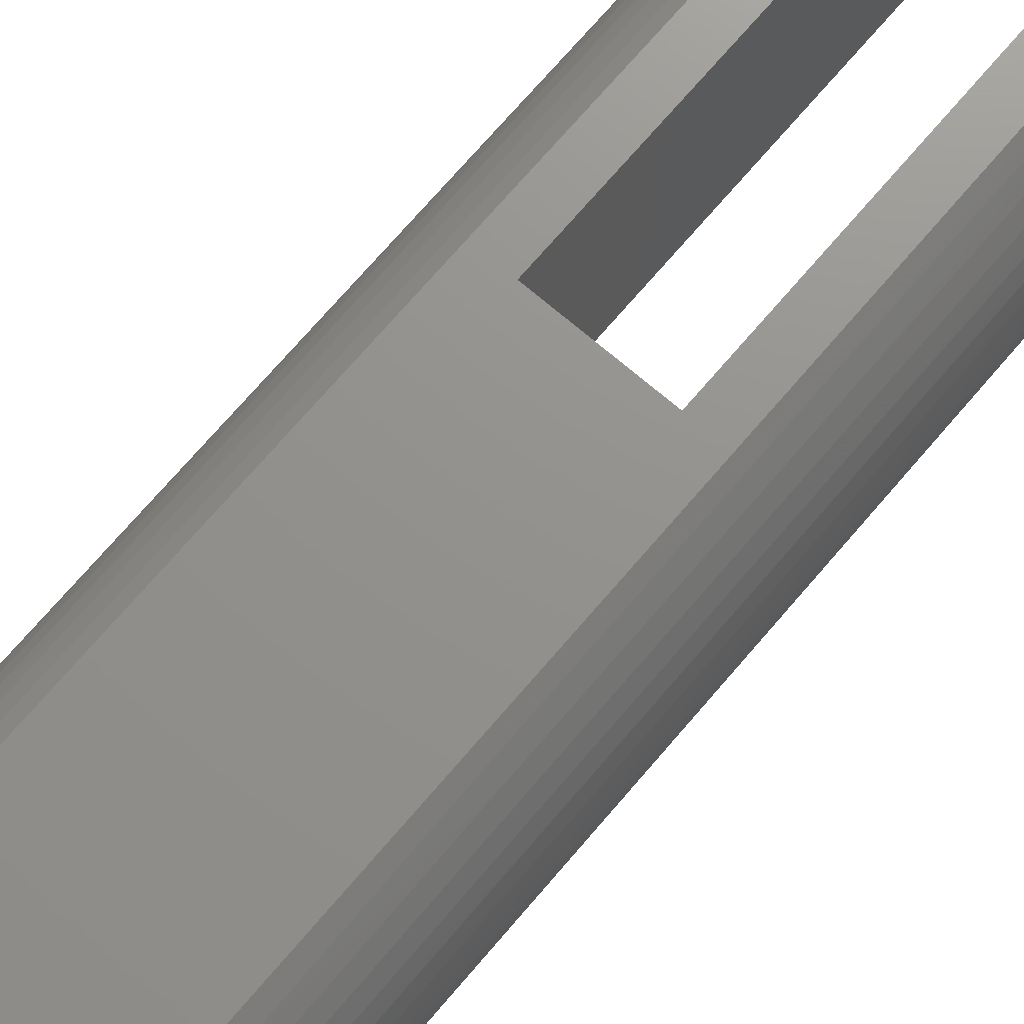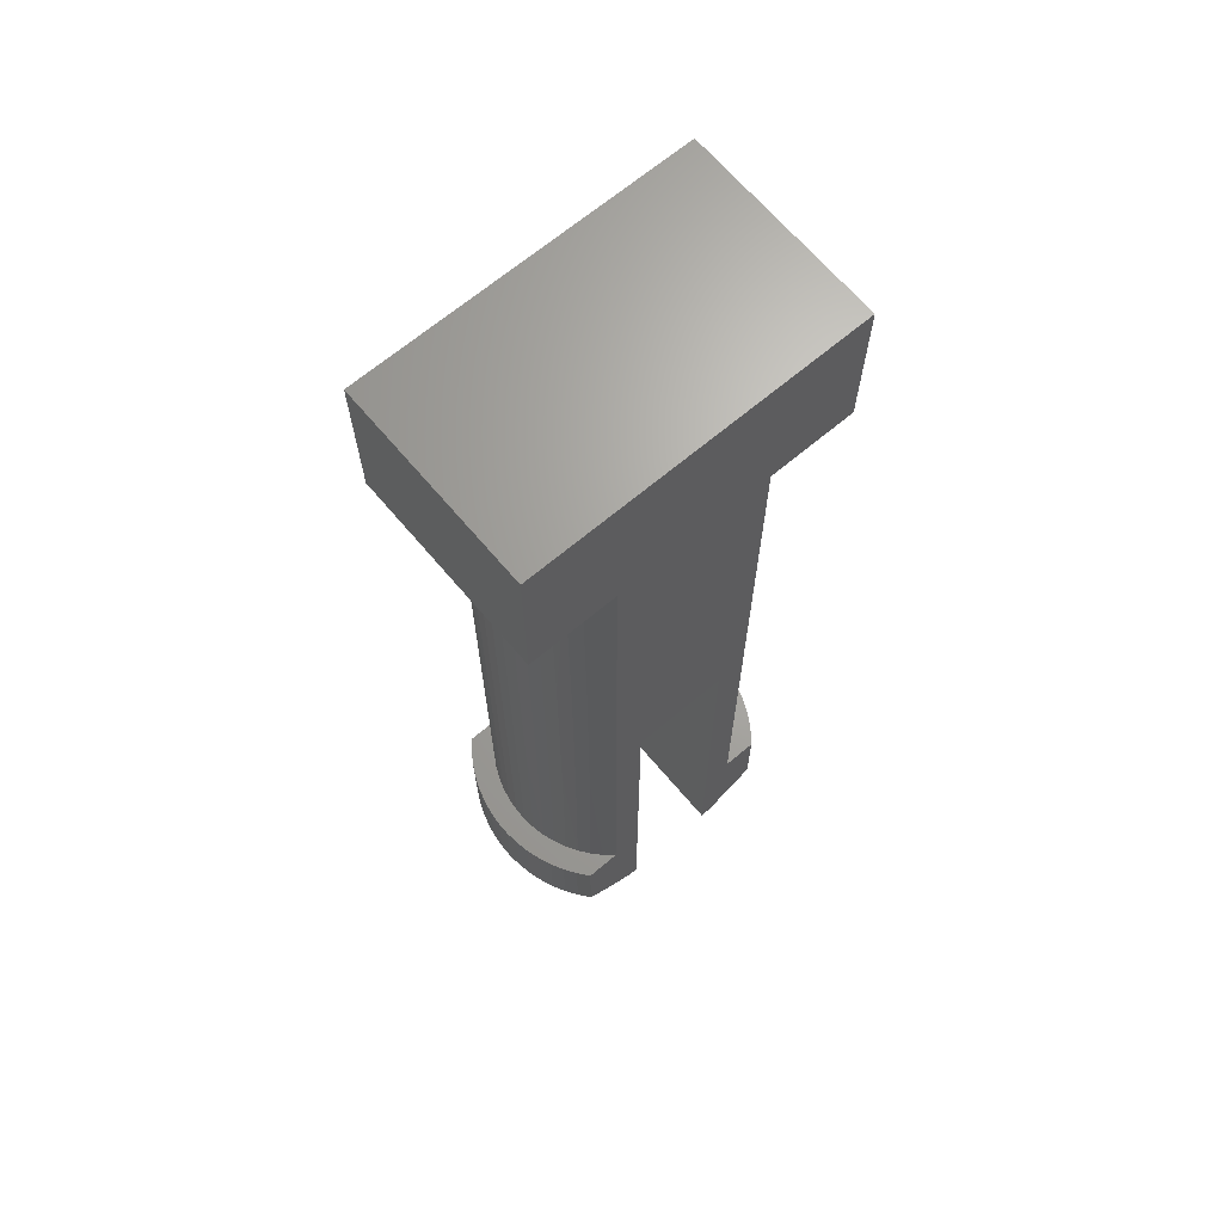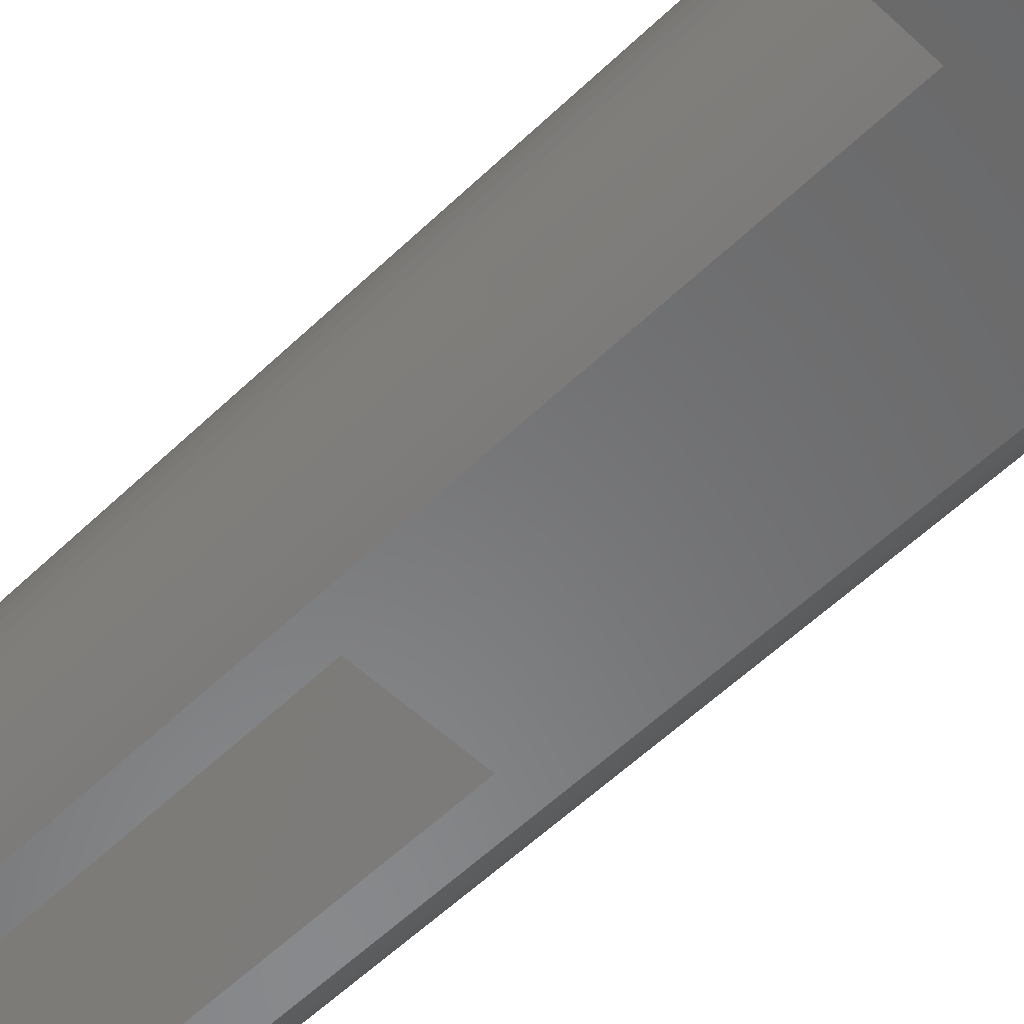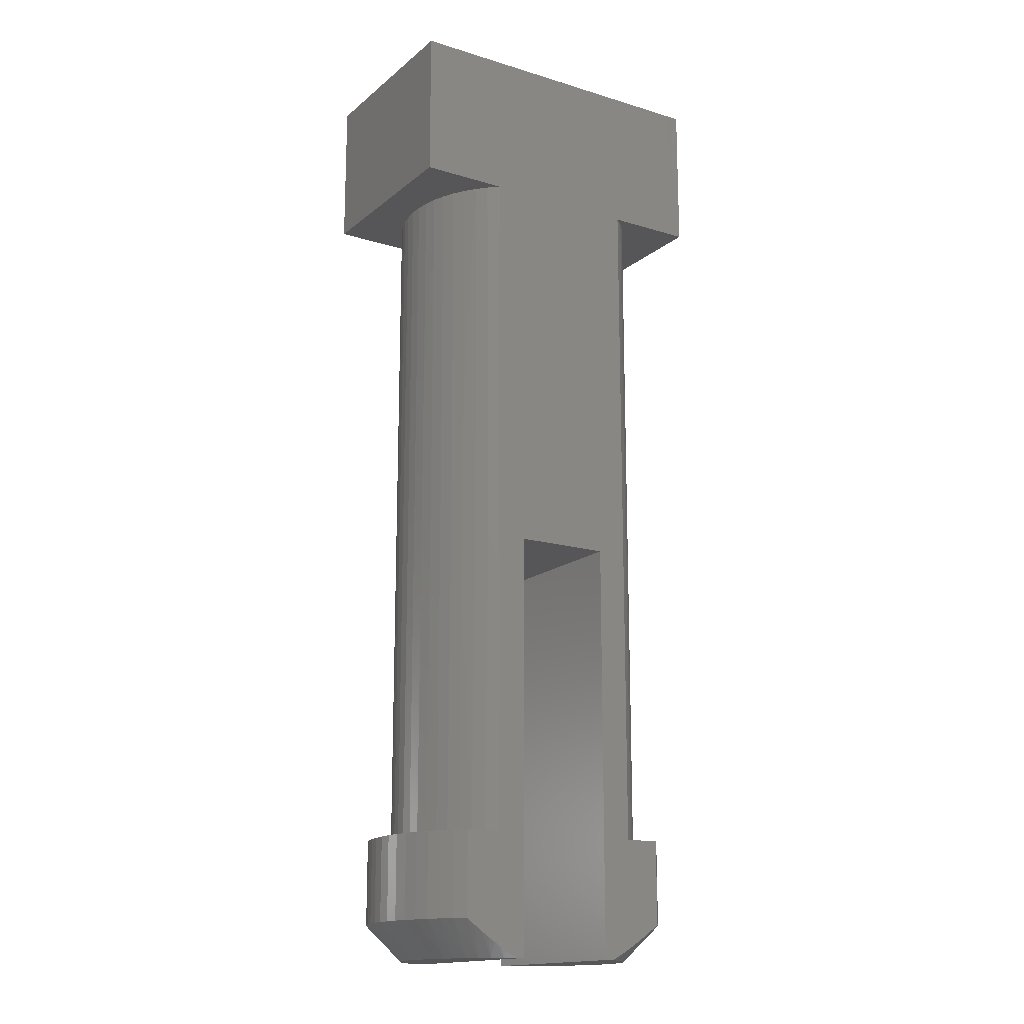
<metadata>
{"format":"stl","ext":"stl","renderer":"f3d","projection":"perspective","resolution":1024,"background":"white","views":[{"elev":71.6,"azim":-139.5,"up":"+Z"},{"elev":67.2,"azim":139.8,"up":"+Y"},{"elev":-55.2,"azim":135.5,"up":"+Z"},{"elev":-16.0,"azim":147.9,"up":"+Y"}]}
</metadata>
<code>
# stl→obj: 284 verts, 564 faces
v -1.92 -6.687 0.165
v -1.789 -6.687 6.701e-06
v -1.394 -7.214 0.3491
v -1.664 -6.779 6.701e-06
v -1.547 -6.862 6.701e-06
v -1.265 -7.214 0.2172
v -1.437 -6.937 6.701e-06
v -1.333 -7.005 3.351e-06
v -1.122 -7.214 0.1003
v -1.235 -7.066 3.351e-06
v -1.142 -7.12 3.351e-06
v -1.052 -7.17 3.351e-06
v -0.9664 -7.214 3.351e-06
v -1.508 -7.214 0.4945
v -2.035 -6.687 0.3419
v -1.605 -7.214 0.6517
v -2.133 -6.687 0.5289
v -1.684 -7.214 0.8185
v -2.212 -6.687 0.7245
v -1.744 -7.214 0.9932
v -2.272 -6.687 0.9268
v -1.785 -7.214 1.173
v -2.312 -6.687 1.134
v -1.805 -7.214 1.357
v -2.332 -6.687 1.344
v -1.805 -7.214 1.542
v -2.332 -6.687 1.555
v -2.312 -6.687 1.765
v -1.785 -7.214 1.725
v -2.272 -6.687 1.972
v -1.744 -7.214 1.905
v -2.212 -6.687 2.174
v -1.684 -7.214 2.08
v -2.133 -6.687 2.37
v -1.605 -7.214 2.247
v -2.035 -6.687 2.557
v -1.508 -7.214 2.404
v -1.92 -6.687 2.734
v -1.394 -7.214 2.549
v -1.789 -6.687 2.899
v -1.664 -6.779 2.899
v -1.265 -7.214 2.681
v -1.547 -6.862 2.899
v -1.437 -6.937 2.899
v -1.333 -7.005 2.899
v -1.122 -7.214 2.798
v -1.235 -7.066 2.899
v -1.142 -7.12 2.899
v -1.052 -7.17 2.899
v -0.9664 -7.214 2.899
v -1.789 -5.457 6.701e-06
v -1.92 -5.457 0.165
v -2.035 -5.457 0.3419
v -2.133 -5.457 0.5289
v -2.212 -5.457 0.7245
v -2.272 -5.457 0.9268
v -2.312 -5.457 1.134
v -2.332 -5.457 1.344
v -2.332 -5.457 1.555
v -2.312 -5.457 1.765
v -2.272 -5.457 1.972
v -2.212 -5.457 2.174
v -2.133 -5.457 2.37
v -2.035 -5.457 2.557
v -1.92 -5.457 2.734
v -1.789 -5.457 2.899
v -1.28 -5.457 2.899
v -0.8416 -7.214 2.899
v -0.8416 -1.065 2.899
v -1.28 4.644 2.899
v 0.5637 -1.065 2.899
v 1.002 4.644 2.899
v 1.002 -5.457 2.899
v 0.5637 -7.214 2.899
v 0.6885 -7.214 2.899
v 0.7742 -7.17 2.899
v 0.8636 -7.12 2.899
v 0.9572 -7.066 2.899
v 1.055 -7.005 2.899
v 1.159 -6.937 2.899
v 1.269 -6.862 2.899
v 1.386 -6.779 2.899
v 1.511 -5.457 2.899
v 1.511 -6.687 2.899
v 2.277 4.644 2.899
v 2.277 6.84 2.899
v -2.554 6.84 2.899
v -2.554 4.644 2.899
v 1.642 -6.687 2.734
v 1.116 -7.214 2.549
v 0.9867 -7.214 2.681
v 0.8436 -7.214 2.798
v 1.23 -7.214 2.404
v 1.757 -6.687 2.557
v 1.327 -7.214 2.247
v 1.855 -6.687 2.37
v 1.406 -7.214 2.08
v 1.934 -6.687 2.174
v 1.466 -7.214 1.905
v 1.994 -6.687 1.972
v 1.507 -7.214 1.725
v 2.034 -6.687 1.765
v 1.527 -7.214 1.542
v 2.054 -6.687 1.555
v 1.527 -7.214 1.357
v 2.054 -6.687 1.344
v 2.034 -6.687 1.134
v 1.507 -7.214 1.173
v 1.994 -6.687 0.9267
v 1.466 -7.214 0.9932
v 1.934 -6.687 0.7245
v 1.406 -7.214 0.8185
v 1.855 -6.687 0.5289
v 1.327 -7.214 0.6517
v 1.757 -6.687 0.3419
v 1.23 -7.214 0.4945
v 1.642 -6.687 0.165
v 1.116 -7.214 0.3491
v 1.511 -6.687 3.351e-06
v 1.386 -6.779 3.351e-06
v 0.9867 -7.214 0.2172
v 1.269 -6.862 3.351e-06
v 1.159 -6.937 3.351e-06
v 1.055 -7.005 3.351e-06
v 0.8436 -7.214 0.1003
v 0.9572 -7.066 3.351e-06
v 0.8636 -7.12 3.351e-06
v 0.7742 -7.17 3.351e-06
v 0.6885 -7.214 3.351e-06
v 0.5637 -7.214 3.351e-06
v 0.5637 -1.065 6.701e-06
v -0.8416 -7.214 3.351e-06
v -0.8416 -1.065 6.701e-06
v -1.427 -5.457 2.769
v -1.56 -5.457 2.625
v -1.677 -5.457 2.468
v -1.776 -5.457 2.299
v -1.857 -5.457 2.12
v -1.919 -5.457 1.934
v -1.96 -5.457 1.742
v -1.981 -5.457 1.547
v -1.981 -5.457 1.351
v -1.96 -5.457 1.156
v -1.919 -5.457 0.9647
v -1.857 -5.457 0.7785
v -1.776 -5.457 0.6
v -1.677 -5.457 0.431
v -1.56 -5.457 0.2735
v -1.427 -5.457 0.1293
v -1.28 -5.457 6.701e-06
v 1.642 -5.457 2.734
v 1.757 -5.457 2.557
v 1.855 -5.457 2.37
v 1.934 -5.457 2.174
v 1.994 -5.457 1.972
v 2.034 -5.457 1.765
v 2.054 -5.457 1.555
v 2.054 -5.457 1.344
v 2.034 -5.457 1.134
v 1.994 -5.457 0.9268
v 1.934 -5.457 0.7245
v 1.855 -5.457 0.5289
v 1.757 -5.457 0.3419
v 1.642 -5.457 0.165
v 1.511 -5.457 6.701e-06
v 1.002 -5.457 6.701e-06
v 1.149 -5.457 0.1293
v 1.282 -5.457 0.2735
v 1.399 -5.457 0.431
v 1.498 -5.457 0.6
v 1.579 -5.457 0.7785
v 1.641 -5.457 0.9647
v 1.682 -5.457 1.156
v 1.703 -5.457 1.351
v 1.703 -5.457 1.547
v 1.682 -5.457 1.742
v 1.641 -5.457 1.934
v 1.579 -5.457 2.12
v 1.498 -5.457 2.299
v 1.399 -5.457 2.468
v 1.282 -5.457 2.625
v 1.149 -5.457 2.769
v 1.13 -2.09 2.788
v 1.13 1.277 2.788
v 1.149 4.644 2.769
v 1.267 1.277 2.643
v 1.282 4.644 2.625
v 1.388 1.277 2.484
v 1.399 4.644 2.468
v 1.491 1.277 2.313
v 1.498 4.644 2.299
v 1.575 1.277 2.132
v 1.579 4.644 2.12
v 1.638 1.277 1.943
v 1.641 4.644 1.934
v 1.681 1.277 1.748
v 1.682 4.644 1.742
v 1.703 1.277 1.547
v 1.703 4.644 1.547
v 1.703 4.644 1.351
v 1.703 1.277 1.351
v 1.682 4.644 1.156
v 1.681 1.277 1.151
v 1.641 4.644 0.9647
v 1.638 1.277 0.9558
v 1.579 4.644 0.7785
v 1.575 1.277 0.7666
v 1.498 4.644 0.6
v 1.491 1.277 0.5853
v 1.399 4.644 0.431
v 1.388 1.277 0.4142
v 1.282 4.644 0.2735
v 1.267 1.277 0.2552
v 1.149 4.644 0.1293
v 1.13 1.277 0.1102
v 1.002 4.644 6.701e-06
v 1.13 -2.09 0.1102
v 1.267 -2.09 0.2552
v 1.388 -2.09 0.4142
v 1.491 -2.09 0.5853
v 1.575 -2.09 0.7666
v 1.638 -2.09 0.9558
v 1.681 -2.09 1.151
v 1.703 -2.09 1.351
v 1.703 -2.09 1.547
v 1.681 -2.09 1.748
v 1.638 -2.09 1.943
v 1.575 -2.09 2.132
v 1.491 -2.09 2.313
v 1.388 -2.09 2.484
v 1.267 -2.09 2.643
v -1.407 -2.09 0.1102
v -1.407 1.277 0.1102
v -1.28 4.644 6.701e-06
v -1.427 4.644 0.1293
v -1.545 1.277 0.2552
v -1.56 4.644 0.2735
v -1.666 1.277 0.4142
v -1.677 4.644 0.431
v -1.769 1.277 0.5853
v -1.776 4.644 0.6
v -1.853 1.277 0.7666
v -1.857 4.644 0.7785
v -1.916 1.277 0.9558
v -1.919 4.644 0.9647
v -1.959 1.277 1.151
v -1.96 4.644 1.156
v -1.981 1.277 1.351
v -1.981 4.644 1.351
v -1.981 4.644 1.547
v -1.981 1.277 1.547
v -1.96 4.644 1.742
v -1.959 1.277 1.748
v -1.919 4.644 1.934
v -1.916 1.277 1.943
v -1.857 4.644 2.12
v -1.853 1.277 2.132
v -1.776 4.644 2.299
v -1.769 1.277 2.313
v -1.677 4.644 2.468
v -1.666 1.277 2.484
v -1.56 4.644 2.625
v -1.545 1.277 2.643
v -1.427 4.644 2.769
v -1.407 1.277 2.788
v -1.407 -2.09 2.788
v -1.545 -2.09 2.643
v -1.666 -2.09 2.484
v -1.769 -2.09 2.313
v -1.853 -2.09 2.132
v -1.916 -2.09 1.943
v -1.959 -2.09 1.748
v -1.981 -2.09 1.547
v -1.981 -2.09 1.351
v -1.959 -2.09 1.151
v -1.916 -2.09 0.9558
v -1.853 -2.09 0.7666
v -1.769 -2.09 0.5853
v -1.666 -2.09 0.4142
v -1.545 -2.09 0.2552
v 2.277 4.644 6.701e-06
v -2.554 4.644 6.701e-06
v 2.277 6.84 6.701e-06
v -2.554 6.84 6.701e-06
f 1 2 3
f 3 2 4
f 3 4 5
f 3 5 6
f 6 5 7
f 6 7 8
f 6 8 9
f 9 8 10
f 9 10 11
f 11 12 9
f 9 12 13
f 3 14 1
f 1 14 15
f 15 14 16
f 15 16 17
f 17 16 18
f 17 18 19
f 19 18 20
f 19 20 21
f 21 20 22
f 21 22 23
f 23 22 24
f 23 24 25
f 25 24 26
f 25 26 27
f 27 26 28
f 28 26 29
f 28 29 30
f 30 29 31
f 30 31 32
f 32 31 33
f 32 33 34
f 34 33 35
f 34 35 36
f 36 35 37
f 36 37 38
f 38 37 39
f 38 39 40
f 40 39 41
f 41 39 42
f 41 42 43
f 43 42 44
f 44 42 45
f 45 42 46
f 45 46 47
f 47 46 48
f 48 46 49
f 49 46 50
f 51 2 52
f 52 2 1
f 52 1 53
f 53 1 15
f 53 15 17
f 53 17 54
f 54 17 19
f 54 19 55
f 55 19 21
f 55 21 56
f 56 21 23
f 56 23 57
f 57 23 25
f 57 25 58
f 58 25 27
f 58 27 59
f 59 27 28
f 59 28 60
f 60 28 30
f 60 30 61
f 61 30 32
f 61 32 62
f 62 32 34
f 62 34 63
f 63 34 36
f 63 36 64
f 64 36 38
f 64 38 65
f 65 38 40
f 65 40 66
f 40 41 66
f 66 41 67
f 67 41 43
f 67 43 44
f 44 45 67
f 67 45 47
f 67 47 48
f 48 49 67
f 67 49 50
f 67 50 68
f 68 69 67
f 67 69 70
f 70 69 71
f 70 71 72
f 72 71 73
f 73 71 74
f 73 74 75
f 75 76 73
f 73 76 77
f 73 77 78
f 78 79 73
f 73 79 80
f 73 80 81
f 81 82 73
f 73 82 83
f 83 82 84
f 85 86 72
f 72 86 87
f 72 87 70
f 70 87 88
f 89 84 90
f 90 84 82
f 90 82 81
f 90 81 91
f 91 81 80
f 91 80 79
f 91 79 92
f 92 79 78
f 92 78 77
f 77 76 92
f 92 76 75
f 90 93 89
f 89 93 94
f 94 93 95
f 94 95 96
f 96 95 97
f 96 97 98
f 98 97 99
f 98 99 100
f 100 99 101
f 100 101 102
f 102 101 103
f 102 103 104
f 104 103 105
f 104 105 106
f 106 105 107
f 107 105 108
f 107 108 109
f 109 108 110
f 109 110 111
f 111 110 112
f 111 112 113
f 113 112 114
f 113 114 115
f 115 114 116
f 115 116 117
f 117 116 118
f 117 118 119
f 119 118 120
f 120 118 121
f 120 121 122
f 122 121 123
f 123 121 124
f 124 121 125
f 124 125 126
f 126 125 127
f 127 125 128
f 128 125 129
f 125 92 129
f 129 92 75
f 129 75 74
f 92 125 91
f 91 125 121
f 91 121 90
f 90 121 118
f 90 118 93
f 93 118 116
f 93 116 95
f 95 116 114
f 95 114 97
f 97 114 112
f 97 112 99
f 99 112 110
f 99 110 101
f 101 110 108
f 101 108 103
f 103 108 105
f 74 130 129
f 130 74 131
f 131 74 71
f 68 132 69
f 69 132 133
f 133 131 69
f 69 131 71
f 67 134 66
f 66 134 135
f 66 135 136
f 66 136 65
f 65 136 137
f 65 137 64
f 64 137 138
f 64 138 63
f 63 138 139
f 63 139 62
f 62 139 61
f 61 139 140
f 61 140 60
f 60 140 141
f 60 141 59
f 59 141 142
f 59 142 58
f 58 142 57
f 57 142 143
f 57 143 56
f 56 143 144
f 56 144 55
f 55 144 54
f 54 144 145
f 54 145 53
f 53 145 146
f 53 146 52
f 52 146 147
f 52 147 51
f 51 147 148
f 51 148 149
f 149 150 51
f 83 84 151
f 151 84 89
f 151 89 152
f 152 89 94
f 152 94 96
f 152 96 153
f 153 96 98
f 153 98 154
f 154 98 100
f 154 100 155
f 155 100 102
f 155 102 156
f 156 102 104
f 156 104 157
f 157 104 106
f 157 106 158
f 158 106 107
f 158 107 159
f 159 107 109
f 159 109 160
f 160 109 111
f 160 111 161
f 161 111 113
f 161 113 162
f 162 113 115
f 162 115 163
f 163 115 117
f 163 117 164
f 164 117 119
f 164 119 165
f 166 167 165
f 165 167 168
f 165 168 169
f 165 169 164
f 164 169 170
f 164 170 163
f 163 170 171
f 163 171 162
f 162 171 172
f 162 172 161
f 161 172 160
f 160 172 173
f 160 173 159
f 159 173 174
f 159 174 158
f 158 174 175
f 158 175 157
f 157 175 156
f 156 175 176
f 156 176 155
f 155 176 177
f 155 177 154
f 154 177 153
f 153 177 178
f 153 178 152
f 152 178 179
f 152 179 151
f 151 179 180
f 151 180 83
f 83 180 181
f 83 181 182
f 182 73 83
f 182 183 73
f 73 183 184
f 73 184 72
f 72 184 185
f 185 184 186
f 185 186 187
f 187 186 188
f 187 188 189
f 189 188 190
f 189 190 191
f 191 190 192
f 191 192 193
f 193 192 194
f 193 194 195
f 195 194 196
f 195 196 197
f 197 196 198
f 197 198 199
f 199 198 200
f 200 198 201
f 200 201 202
f 202 201 203
f 202 203 204
f 204 203 205
f 204 205 206
f 206 205 207
f 206 207 208
f 208 207 209
f 208 209 210
f 210 209 211
f 210 211 212
f 212 211 213
f 212 213 214
f 214 213 215
f 214 215 216
f 216 215 217
f 216 217 166
f 166 217 167
f 167 217 218
f 167 218 168
f 168 218 219
f 168 219 169
f 169 219 220
f 169 220 170
f 170 220 221
f 170 221 171
f 171 221 222
f 171 222 172
f 172 222 223
f 172 223 173
f 173 223 224
f 173 224 174
f 174 224 175
f 175 224 225
f 175 225 176
f 176 225 226
f 176 226 177
f 177 226 227
f 177 227 178
f 178 227 228
f 178 228 179
f 179 228 229
f 179 229 180
f 180 229 230
f 180 230 181
f 181 230 231
f 181 231 182
f 182 231 183
f 186 184 183
f 188 186 231
f 231 186 183
f 190 188 230
f 230 188 231
f 192 190 229
f 229 190 230
f 194 192 228
f 228 192 229
f 196 194 227
f 227 194 228
f 198 196 226
f 226 196 227
f 201 198 225
f 225 198 226
f 201 225 224
f 203 201 224
f 205 203 223
f 223 203 224
f 207 205 222
f 222 205 223
f 209 207 221
f 221 207 222
f 211 209 220
f 220 209 221
f 213 211 219
f 219 211 220
f 215 213 218
f 218 213 219
f 217 215 218
f 149 232 150
f 150 232 233
f 150 233 234
f 234 233 235
f 235 233 236
f 235 236 237
f 237 236 238
f 237 238 239
f 239 238 240
f 239 240 241
f 241 240 242
f 241 242 243
f 243 242 244
f 243 244 245
f 245 244 246
f 245 246 247
f 247 246 248
f 247 248 249
f 249 248 250
f 250 248 251
f 250 251 252
f 252 251 253
f 252 253 254
f 254 253 255
f 254 255 256
f 256 255 257
f 256 257 258
f 258 257 259
f 258 259 260
f 260 259 261
f 260 261 262
f 262 261 263
f 262 263 264
f 264 263 265
f 264 265 70
f 70 265 266
f 70 266 67
f 67 266 134
f 134 266 267
f 134 267 135
f 135 267 268
f 135 268 136
f 136 268 269
f 136 269 137
f 137 269 270
f 137 270 138
f 138 270 271
f 138 271 139
f 139 271 272
f 139 272 140
f 140 272 273
f 140 273 141
f 141 273 142
f 142 273 274
f 142 274 143
f 143 274 275
f 143 275 144
f 144 275 276
f 144 276 145
f 145 276 277
f 145 277 146
f 146 277 278
f 146 278 147
f 147 278 279
f 147 279 148
f 148 279 280
f 148 280 149
f 149 280 232
f 236 233 232
f 238 236 280
f 280 236 232
f 240 238 279
f 279 238 280
f 242 240 278
f 278 240 279
f 244 242 277
f 277 242 278
f 246 244 276
f 276 244 277
f 248 246 275
f 275 246 276
f 251 248 274
f 274 248 275
f 251 274 273
f 253 251 273
f 255 253 272
f 272 253 273
f 257 255 271
f 271 255 272
f 259 257 270
f 270 257 271
f 261 259 269
f 269 259 270
f 263 261 268
f 268 261 269
f 265 263 267
f 267 263 268
f 266 265 267
f 68 50 13
f 13 50 46
f 13 46 9
f 9 46 42
f 9 42 6
f 6 42 39
f 6 39 3
f 3 39 37
f 3 37 14
f 14 37 35
f 14 35 16
f 16 35 33
f 16 33 18
f 18 33 31
f 18 31 20
f 20 31 29
f 20 29 22
f 22 29 26
f 22 26 24
f 13 132 68
f 72 185 85
f 85 185 187
f 85 187 189
f 189 191 85
f 85 191 193
f 85 193 195
f 195 197 85
f 85 197 199
f 85 199 200
f 85 200 281
f 281 200 202
f 281 202 204
f 204 206 281
f 281 206 208
f 281 208 210
f 210 212 281
f 281 212 214
f 281 214 216
f 234 235 282
f 282 235 237
f 282 237 239
f 239 241 282
f 282 241 243
f 282 243 245
f 245 247 282
f 282 247 249
f 282 249 88
f 88 249 250
f 88 250 252
f 252 254 88
f 88 254 256
f 88 256 258
f 258 260 88
f 88 260 262
f 88 262 264
f 264 70 88
f 283 86 281
f 281 86 85
f 132 13 150
f 150 13 12
f 150 12 11
f 11 10 150
f 150 10 8
f 150 8 7
f 7 5 150
f 150 5 4
f 150 4 51
f 51 4 2
f 132 150 133
f 133 150 234
f 133 234 216
f 216 234 283
f 216 283 281
f 282 284 234
f 234 284 283
f 133 216 131
f 131 216 166
f 131 166 130
f 130 166 129
f 129 166 128
f 128 166 127
f 127 166 126
f 126 166 124
f 124 166 123
f 123 166 122
f 122 166 120
f 120 166 165
f 120 165 119
f 87 284 88
f 88 284 282
f 284 87 283
f 283 87 86

</code>
